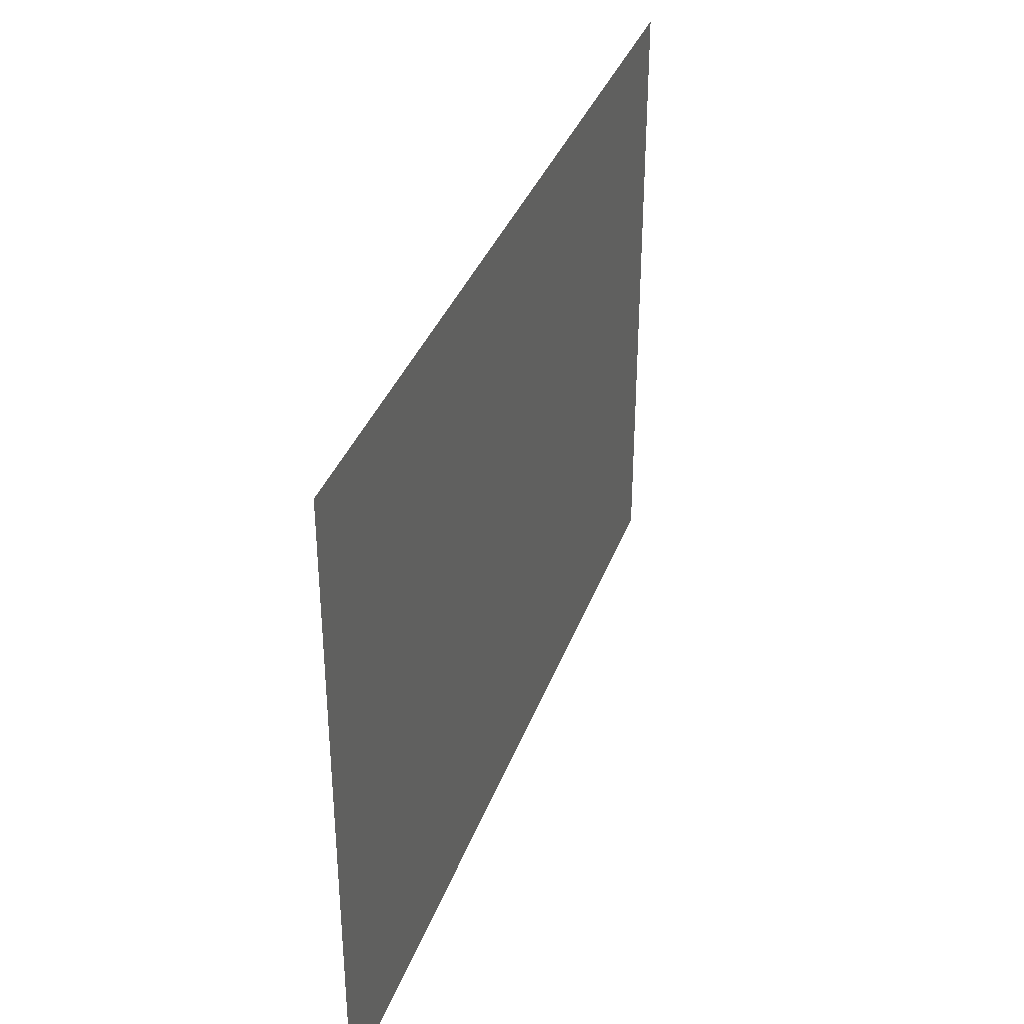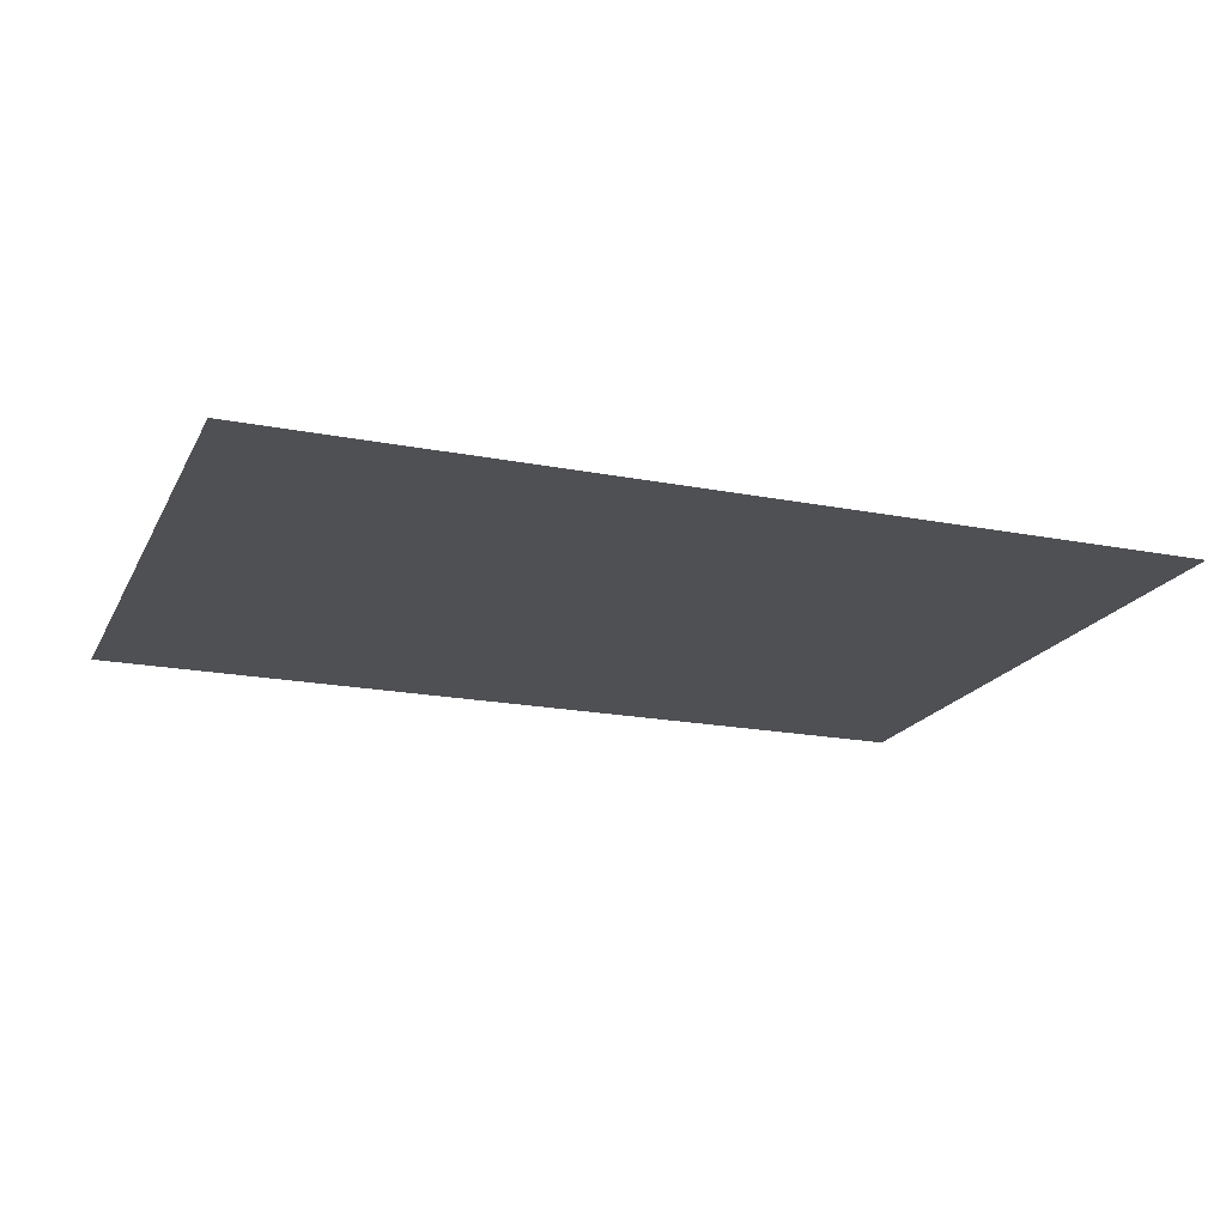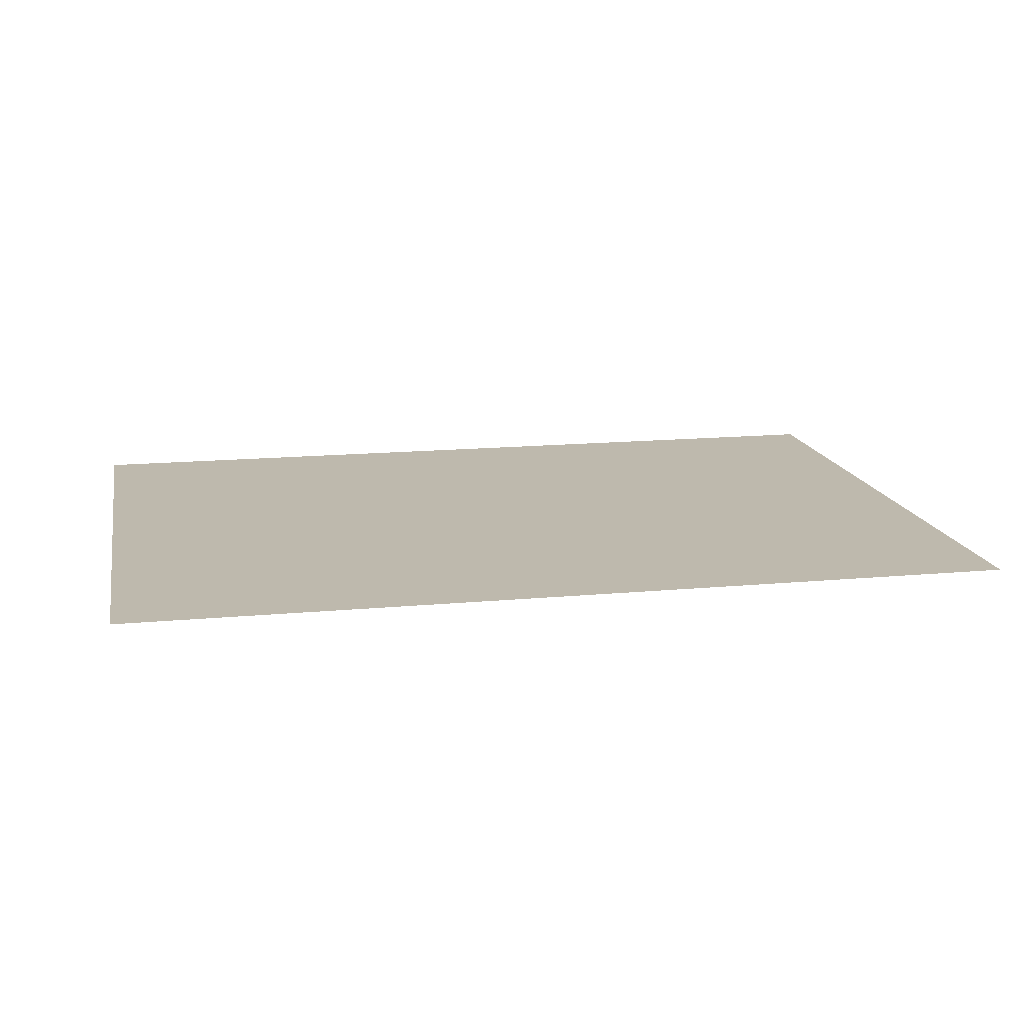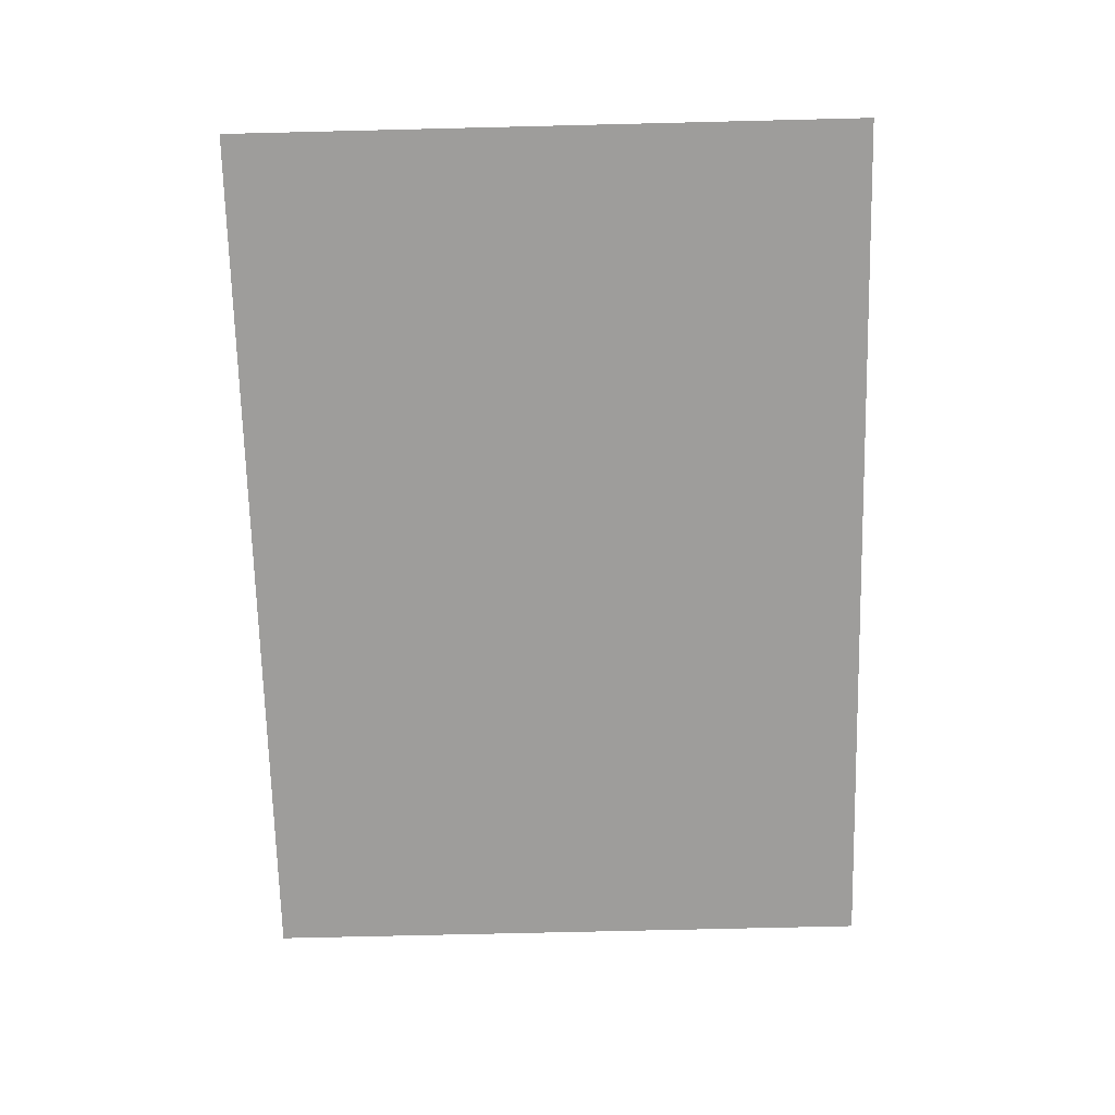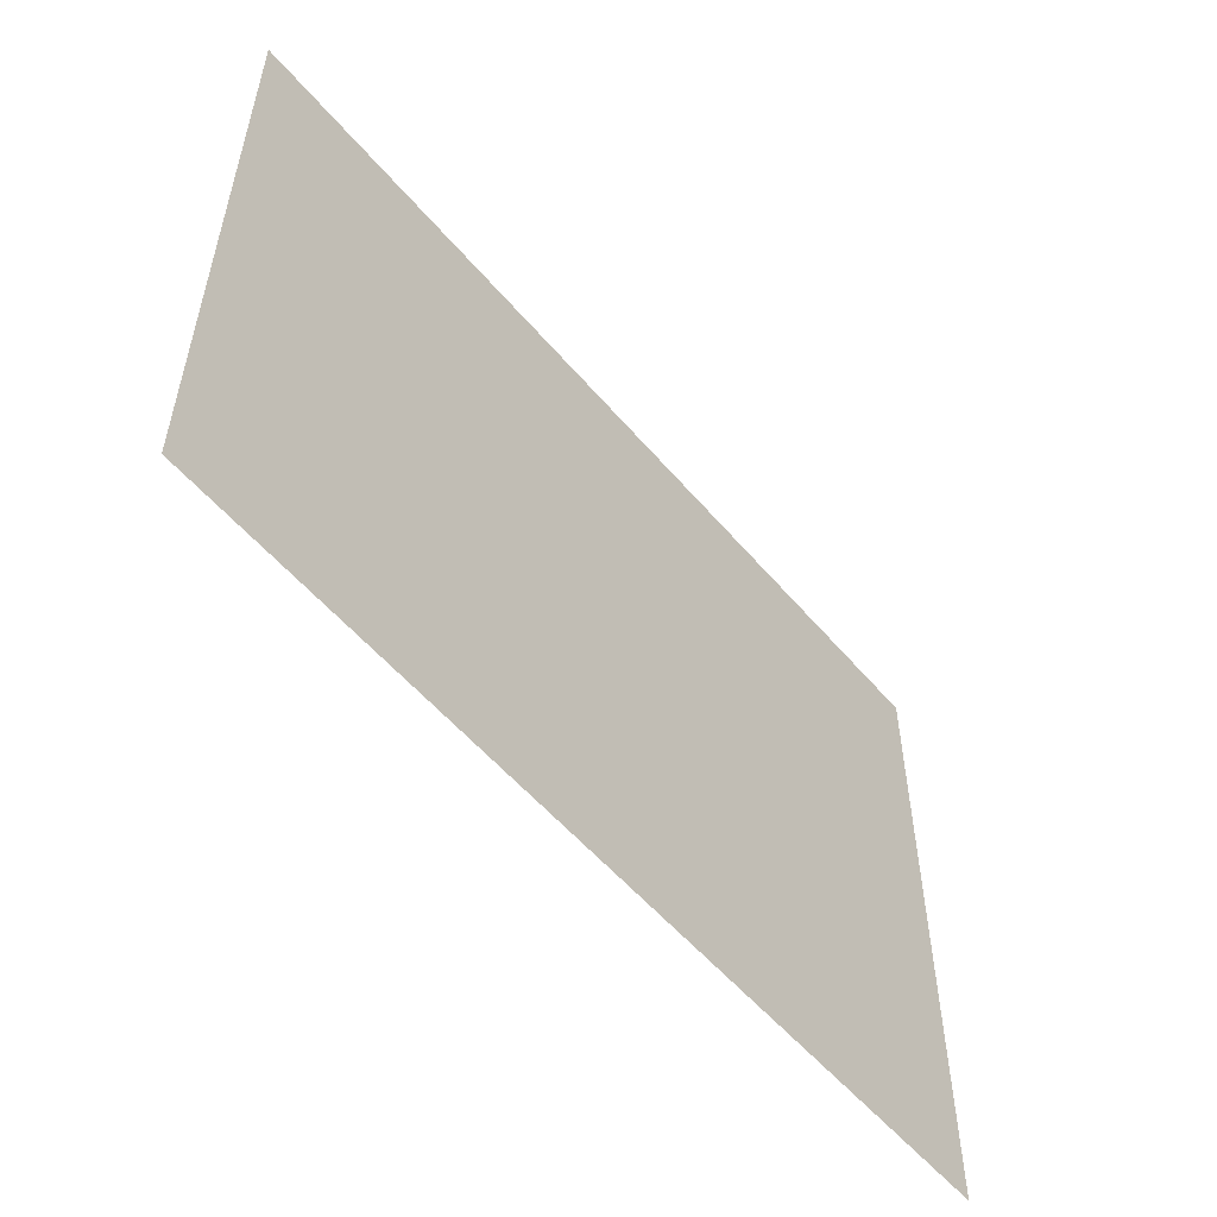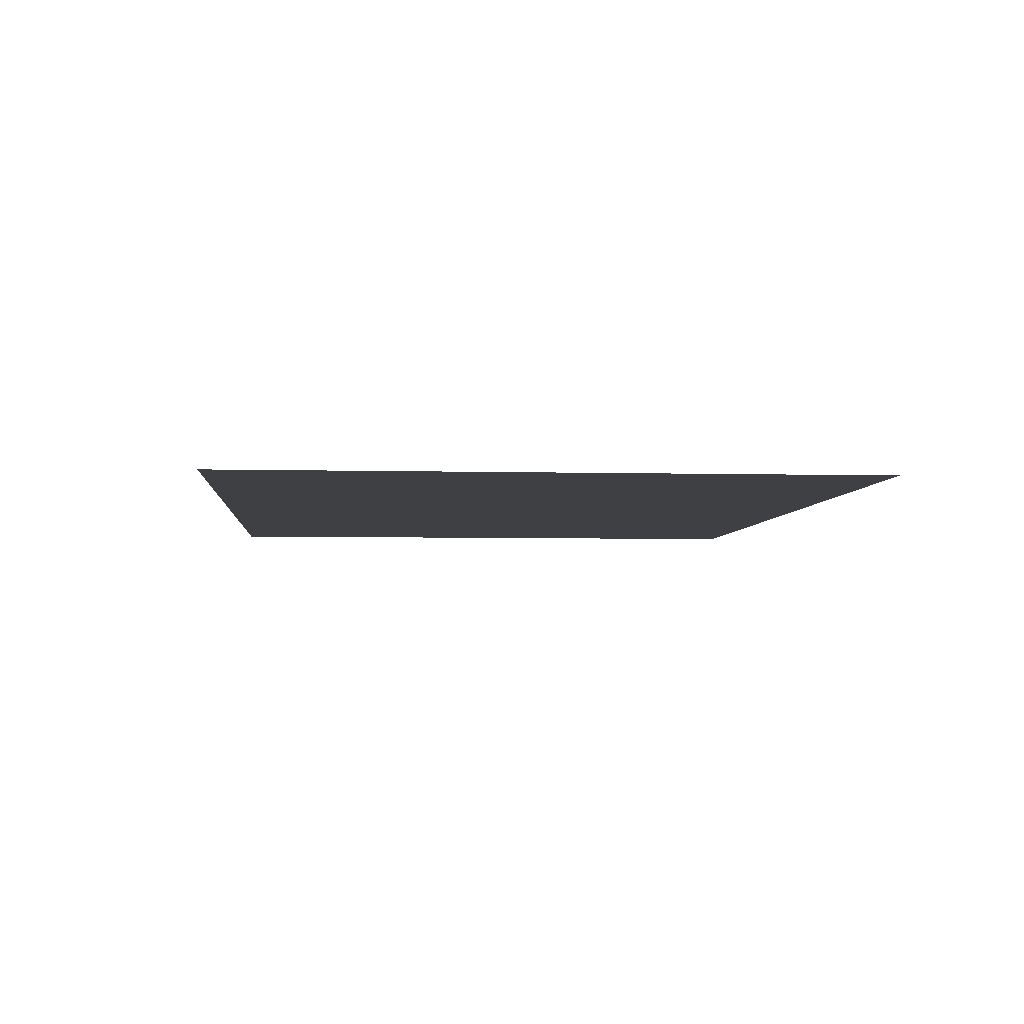
<metadata>
{"format":"obj","ext":"obj","renderer":"f3d","projection":"perspective","resolution":1024,"background":"white","views":[{"elev":36.0,"azim":-71.3,"up":"+Z"},{"elev":-19.1,"azim":-20.3,"up":"+Y"},{"elev":15.2,"azim":168.7,"up":"+Y"},{"elev":-70.4,"azim":91.4,"up":"+Y"},{"elev":-54.8,"azim":-50.6,"up":"+Z"},{"elev":-4.6,"azim":-94.9,"up":"+Y"}]}
</metadata>
<code>
o Drawing
v 0.28 -4.899e-18 -0.2
v -0.28 2.939e-17 -0.2
v 0.28 -4.899e-18 -0.2
v -0.28 2.939e-17 -0.2
v 0.28 -2.939e-17 0.2
v -0.28 4.899e-18 0.2
v 0.28 -2.939e-17 0.2
v -0.28 4.899e-18 0.2
g Drawing_Drawing_auv
f 1 5 6 2
f 4 8 7 3
g Drawing_default
f 2 4 3 1
f 5 7 8 6
f 2 6 8 4
f 3 7 5 1

</code>
